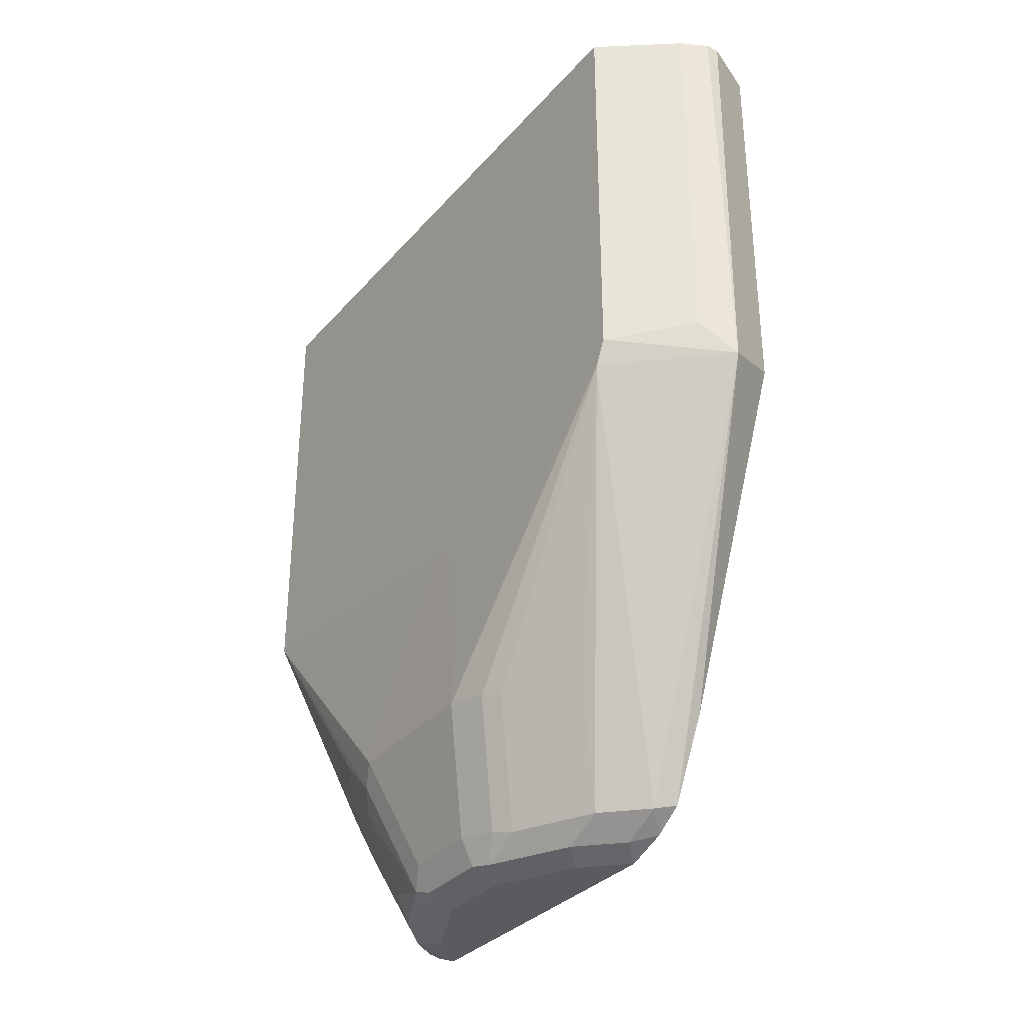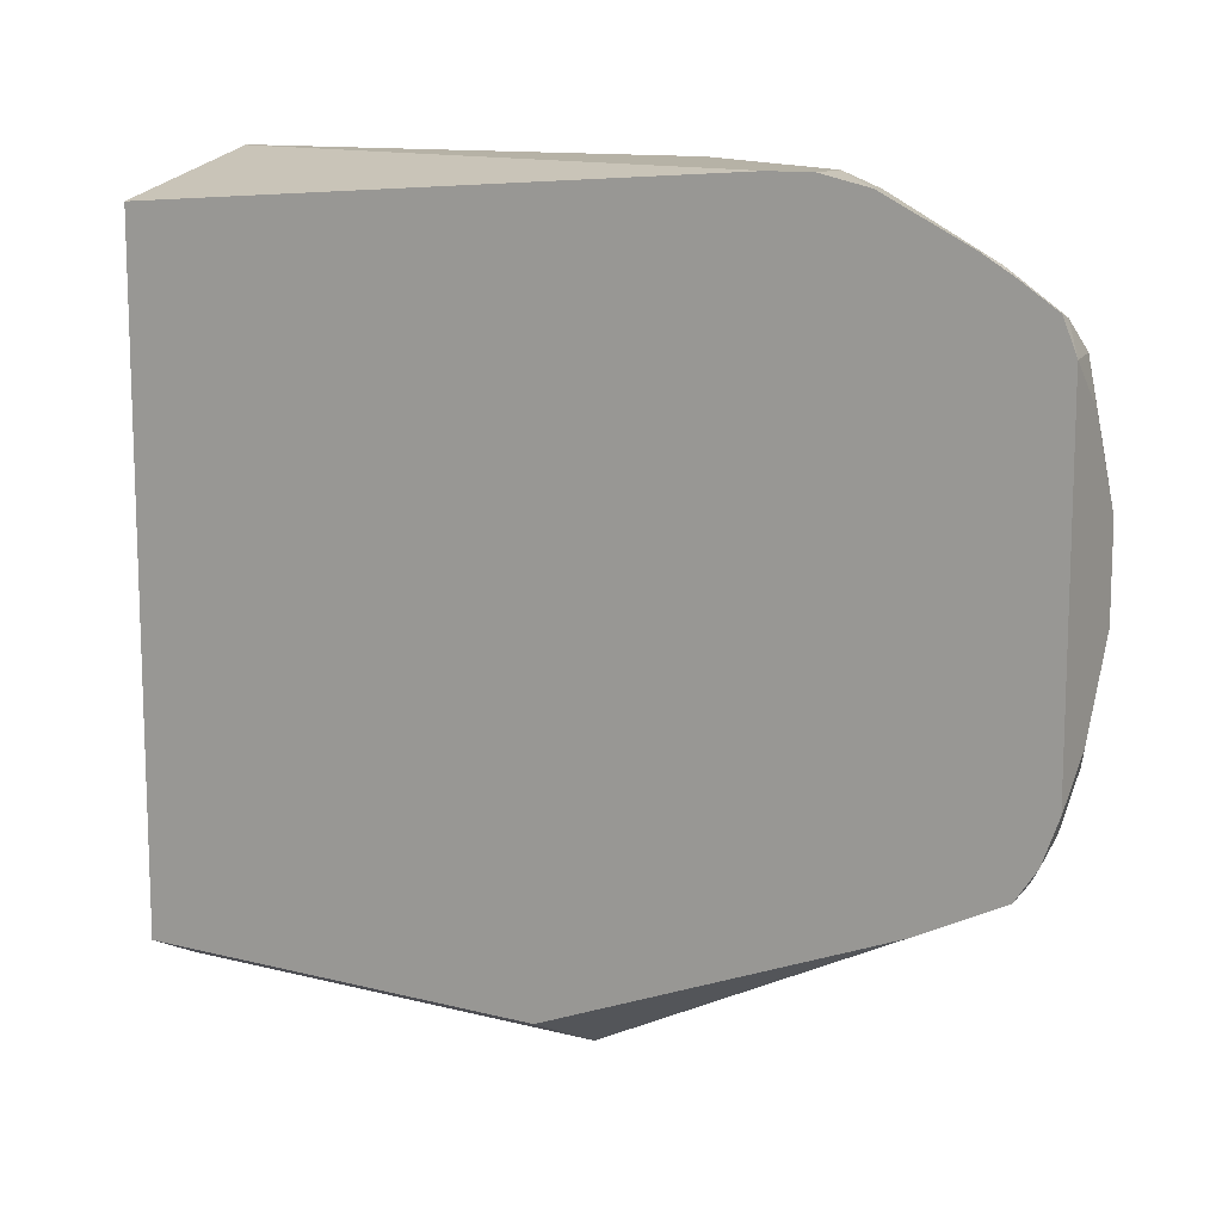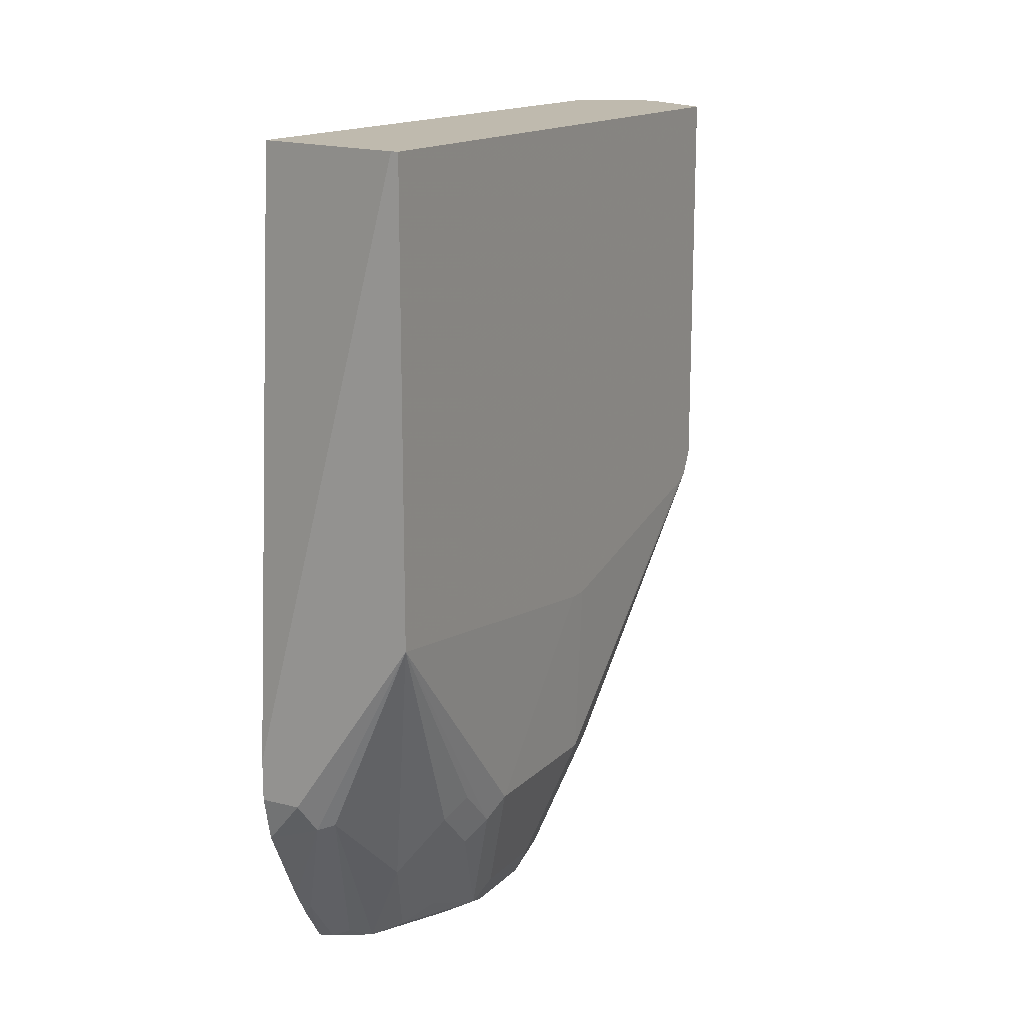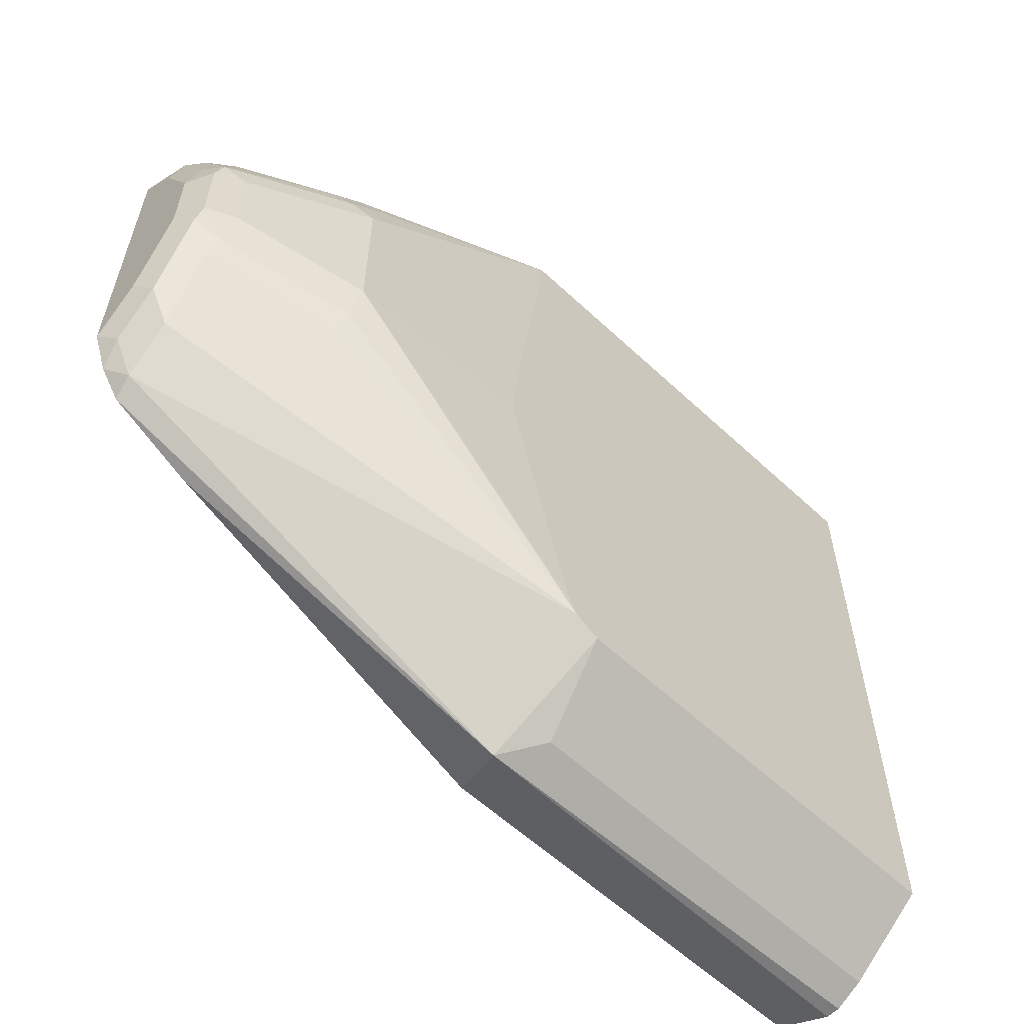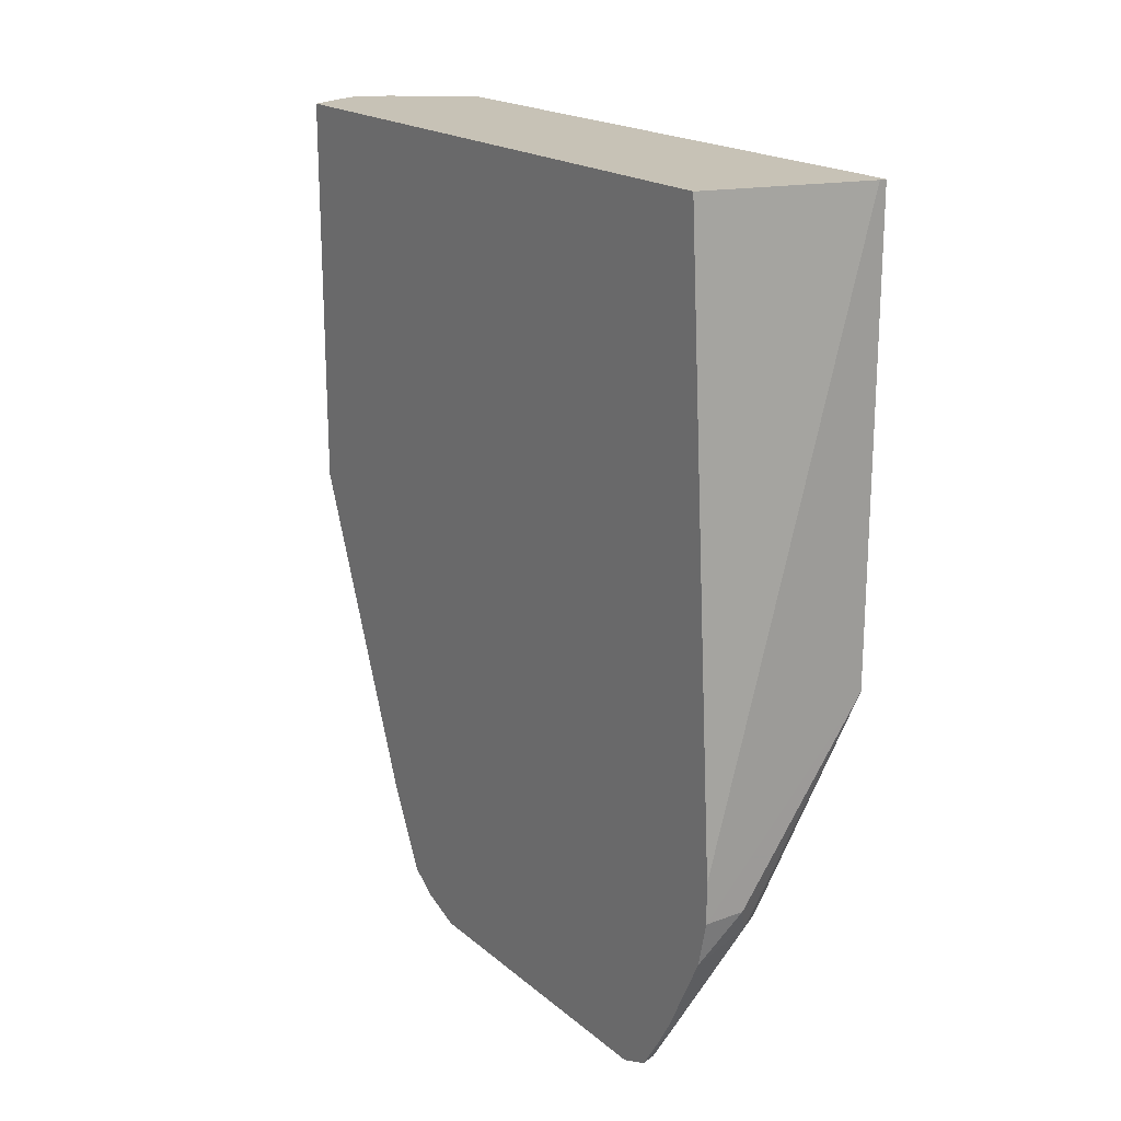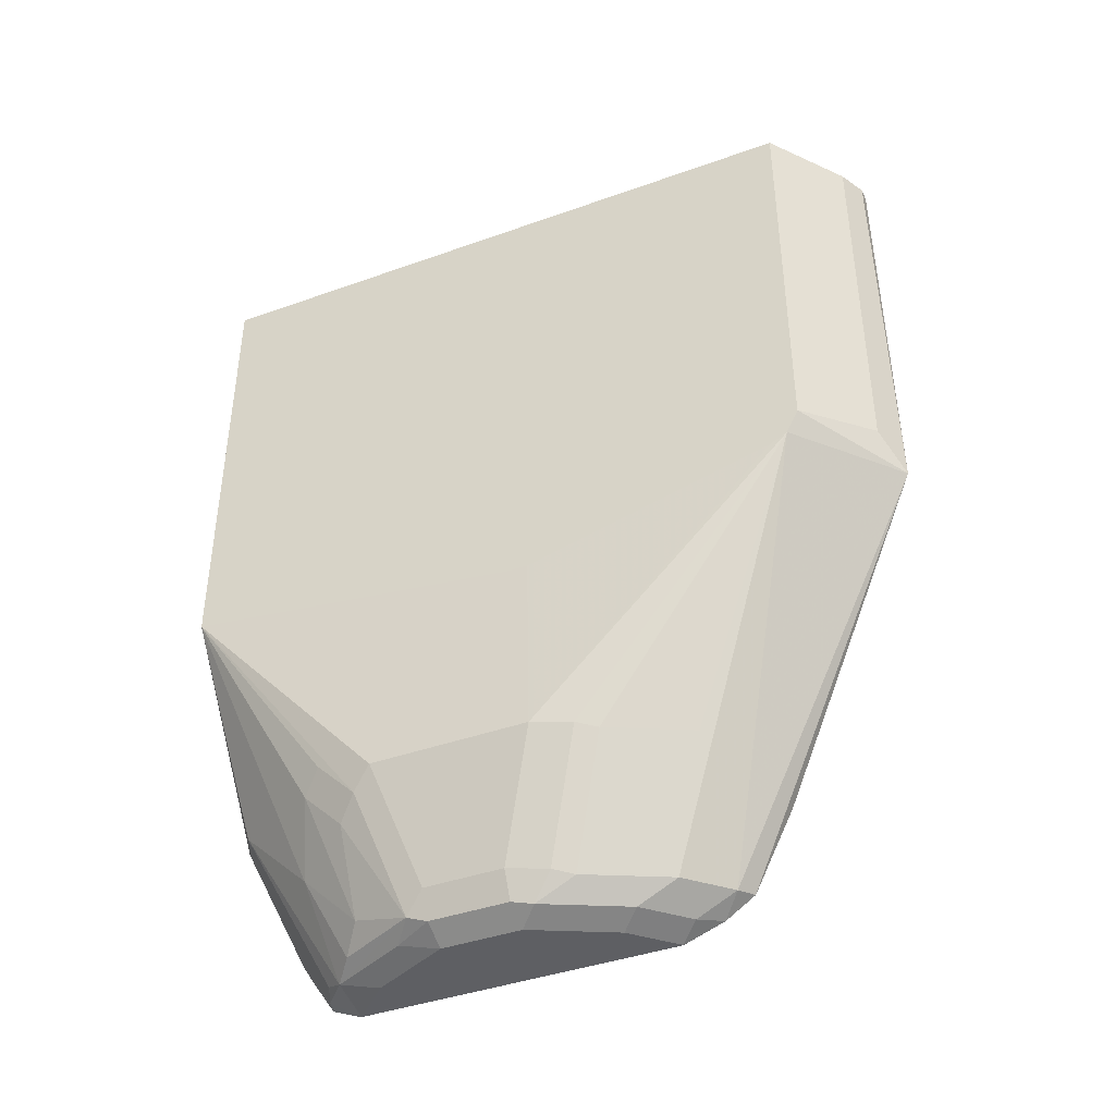
<metadata>
{"format":"obj","ext":"obj","renderer":"f3d","projection":"perspective","resolution":1024,"background":"white","views":[{"elev":-33.0,"azim":145.8,"up":"+Y"},{"elev":12.1,"azim":-58.9,"up":"+Z"},{"elev":15.5,"azim":28.8,"up":"+Y"},{"elev":-58.7,"azim":46.1,"up":"+Z"},{"elev":19.3,"azim":-33.8,"up":"+Y"},{"elev":-41.2,"azim":113.5,"up":"+Y"}]}
</metadata>
<code>
v 0.02337 -0.722 0.05969
v 0.01988 -0.7135 0.05969
v -0.05965 -0.8124 0.05942
v -0.03962 -0.8122 0.05942
v -0.03301 -0.8254 0.05281
v -0.02476 -0.8221 0.0495
v -0.01486 -0.8617 0.009885
v 0.007428 -0.832 -8.1e-07
v 0.01486 -0.8221 -0.009921
v 0.01486 -0.8419 -0.02973
v 0.0198 -0.832 -0.03965
v 0.02337 -0.7433 -0.1086
v 0.02337 -0.4969 0.05969
v 0.0198 -0.7132 0.05969
v -0.05965 -0.8347 0.05446
v -0.05965 -0.7924 0.05942
v -0.05965 -0.8743 0.03465
v -0.05447 -0.8816 0.02969
v -0.05282 -0.9047 0.01319
v -0.04457 -0.9014 0.009885
v -0.03714 -0.9063 -8.1e-07
v -0.02476 -0.9014 -0.009921
v -0.01239 -0.8915 -0.01984
v 0.007428 -0.8518 -0.01984
v -0.004958 -0.9014 -0.04953
v -2.6e-07 -0.8915 -0.05946
v 0.0198 -0.832 -0.1188
v 0.02337 -0.7433 -0.1188
v 0.02337 -0.4969 -0.2557
v 0.0198 -0.4969 0.05969
v -0.05965 -0.4969 0.03961
v -0.05965 -0.8885 0.02625
v -0.05965 -0.9051 0.01509
v -0.05965 -0.9112 0.0002403
v -0.05943 -0.9113 -8.1e-07
v -0.03962 -0.9113 -0.01984
v -0.01981 -0.9113 -0.05946
v -0.01733 -0.9063 -0.03965
v -0.006607 -0.9047 -0.05946
v -2.6e-07 -0.8915 -0.09907
v 0.01486 -0.8345 -0.1386
v 0.02337 -0.7071 -0.2497
v 0.02337 -0.7114 -0.2413
v -0.01321 -0.4969 -0.2839
v 0.02337 -0.6952 -0.2557
v -0.05965 -0.4969 -0.2773
v -0.05965 -0.9113 -8.1e-07
v -0.01981 -0.9113 -0.09907
v -0.006607 -0.9047 -0.09907
v -0.004958 -0.8939 -0.1188
v -0.009907 -0.8964 -0.1288
v 0.009898 -0.837 -0.1486
v -0.02971 -0.7033 -0.2922
v -0.009907 -0.837 -0.1882
v -0.02971 -0.8964 -0.1684
v -0.04953 -0.8964 -0.1882
v -0.02146 -0.4969 -0.2881
v -0.01321 -0.6868 -0.2839
v -0.02641 -0.7 -0.2906
v -0.03301 -0.4969 -0.2906
v -0.05965 -0.6934 -0.2773
v -0.05965 -0.9113 -0.1585
v -0.03962 -0.9113 -0.1386
v -0.02971 -0.9063 -0.1486
v -0.009907 -0.9063 -0.109
v -0.009907 -0.8766 -0.1486
v -0.05965 -0.8942 -0.193
v -0.05965 -0.8543 -0.213
v -0.02641 -0.4969 -0.2906
v -0.05943 -0.8939 -0.1931
v -0.04953 -0.9063 -0.1684
v -0.05965 -0.9039 -0.1785
v -0.05943 -0.9113 -0.1585
f 35 48 37
f 35 63 48
f 41 52 42
f 35 37 36
f 35 62 73
f 35 73 63
f 42 53 45
f 41 50 51
f 37 49 39
f 37 39 38
f 40 49 50
f 40 50 41
f 41 51 52
f 35 47 62
f 37 48 49
f 34 47 35
f 21 25 22
f 29 45 58
f 21 36 37
f 42 52 54
f 21 37 38
f 21 38 25
f 22 25 23
f 23 25 24
f 29 58 44
f 25 38 39
f 26 39 49
f 26 49 40
f 27 40 41
f 27 41 42
f 27 42 43
f 27 43 28
f 25 39 26
f 42 54 55
f 57 58 59
f 42 56 53
f 53 56 70
f 53 70 67
f 54 66 55
f 55 65 64
f 55 64 71
f 55 71 56
f 53 57 59
f 56 71 72
f 56 67 70
f 62 72 73
f 63 73 71
f 63 71 64
f 71 73 72
f 21 35 36
f 56 72 67
f 53 69 57
f 53 60 69
f 53 68 61
f 44 58 57
f 45 53 59
f 45 59 58
f 46 60 53
f 46 53 61
f 48 63 64
f 48 64 65
f 48 65 49
f 49 65 50
f 50 65 51
f 51 55 66
f 51 66 52
f 51 65 55
f 52 66 54
f 53 67 68
f 42 55 56
f 21 34 35
f 1 10 11
f 19 34 21
f 2 14 3
f 3 15 4
f 3 14 30
f 3 30 16
f 3 16 31
f 3 31 46
f 1 14 2
f 3 46 61
f 3 68 67
f 3 67 72
f 3 72 62
f 3 62 47
f 3 47 34
f 3 34 33
f 3 61 68
f 3 33 32
f 1 30 14
f 1 45 29
f 19 21 20
f 1 2 3
f 1 3 4
f 1 4 5
f 1 5 6
f 1 6 7
f 1 29 13
f 1 7 8
f 1 9 10
f 1 11 12
f 1 12 28
f 1 28 43
f 1 43 42
f 1 42 45
f 1 8 9
f 3 32 17
f 1 13 30
f 4 15 5
f 11 27 28
f 11 28 12
f 13 29 44
f 13 44 57
f 13 57 69
f 13 60 46
f 11 40 27
f 13 46 31
f 16 30 31
f 17 32 18
f 18 32 33
f 18 33 19
f 19 33 34
f 3 17 15
f 13 31 30
f 11 26 40
f 13 69 60
f 10 26 11
f 5 15 17
f 5 17 18
f 5 18 19
f 5 19 6
f 6 19 20
f 6 21 7
f 7 21 22
f 6 20 21
f 7 23 8
f 8 23 24
f 8 24 10
f 8 10 9
f 10 24 25
f 10 25 26
f 7 22 23

</code>
